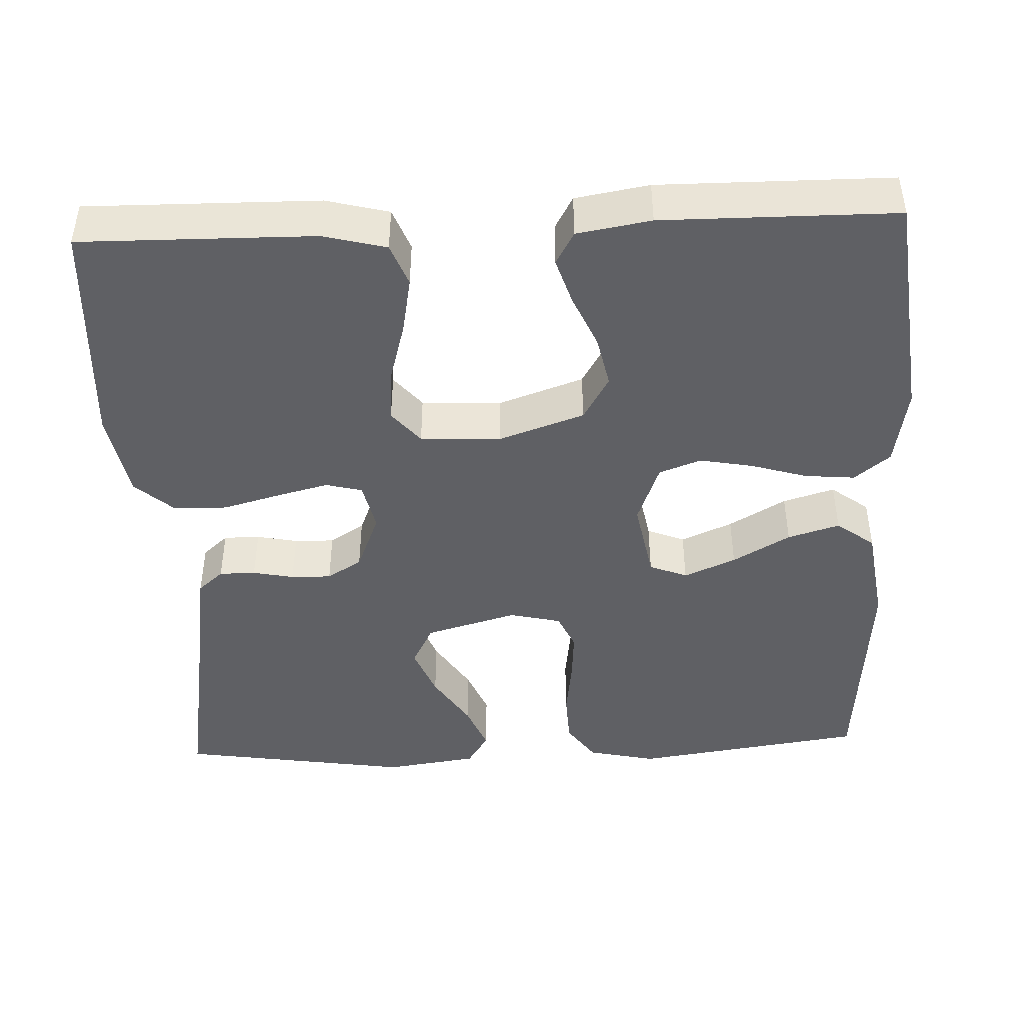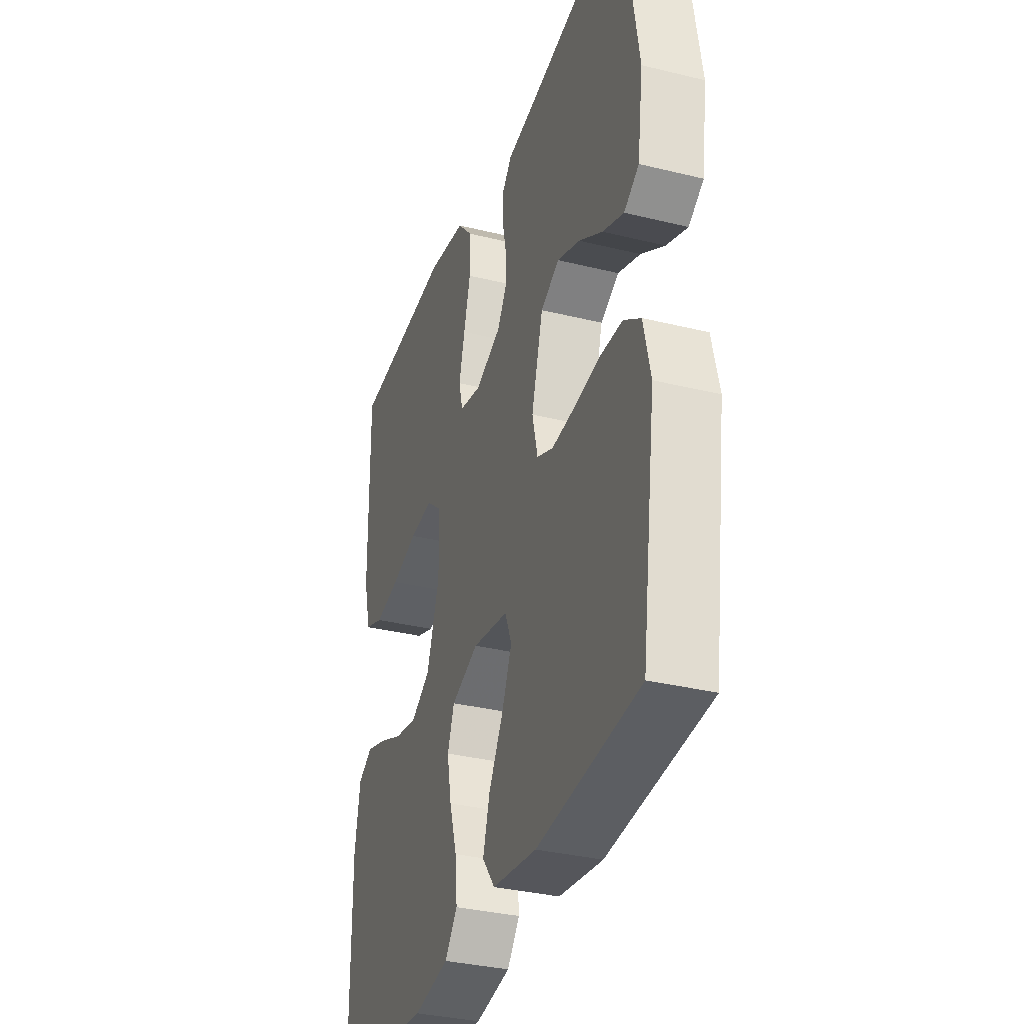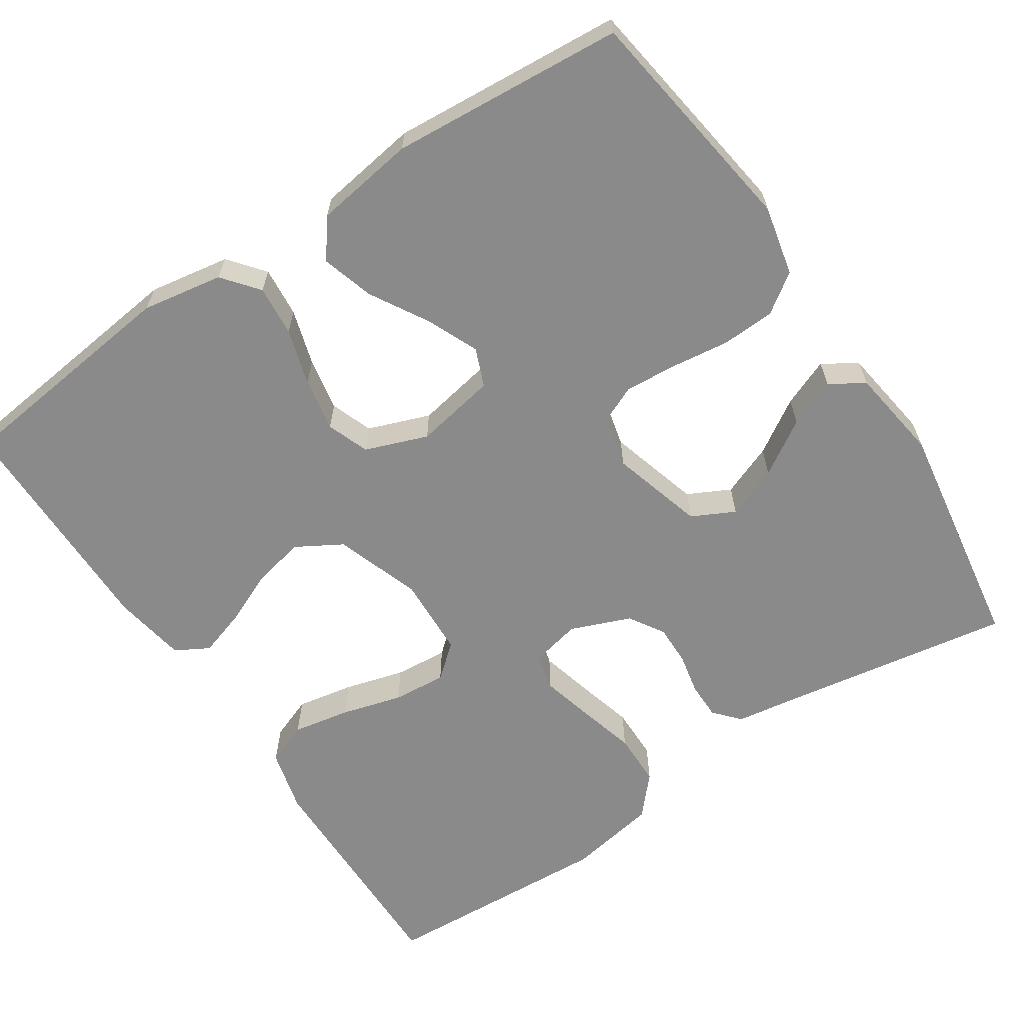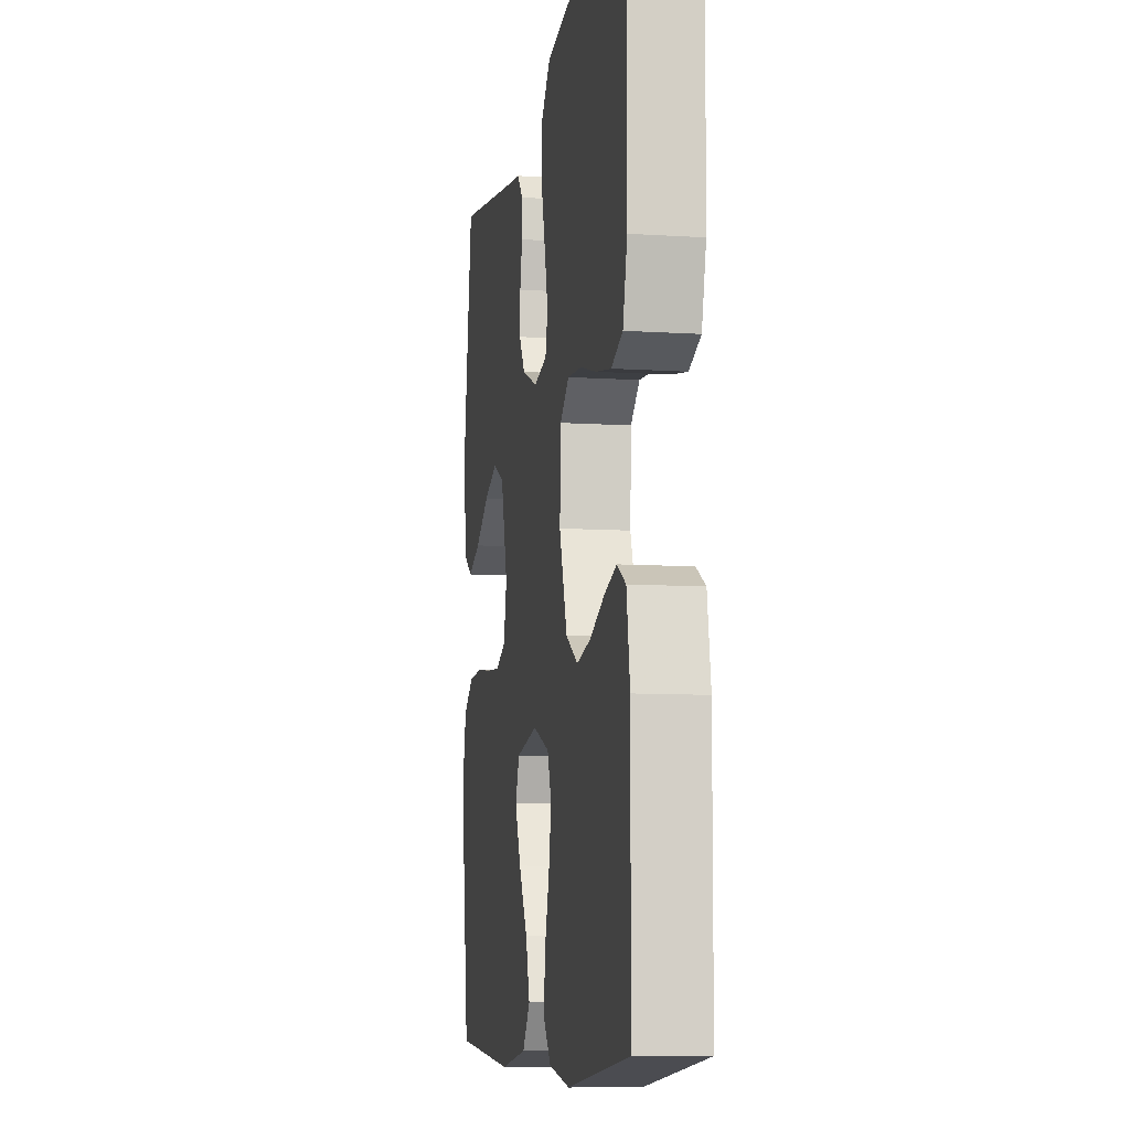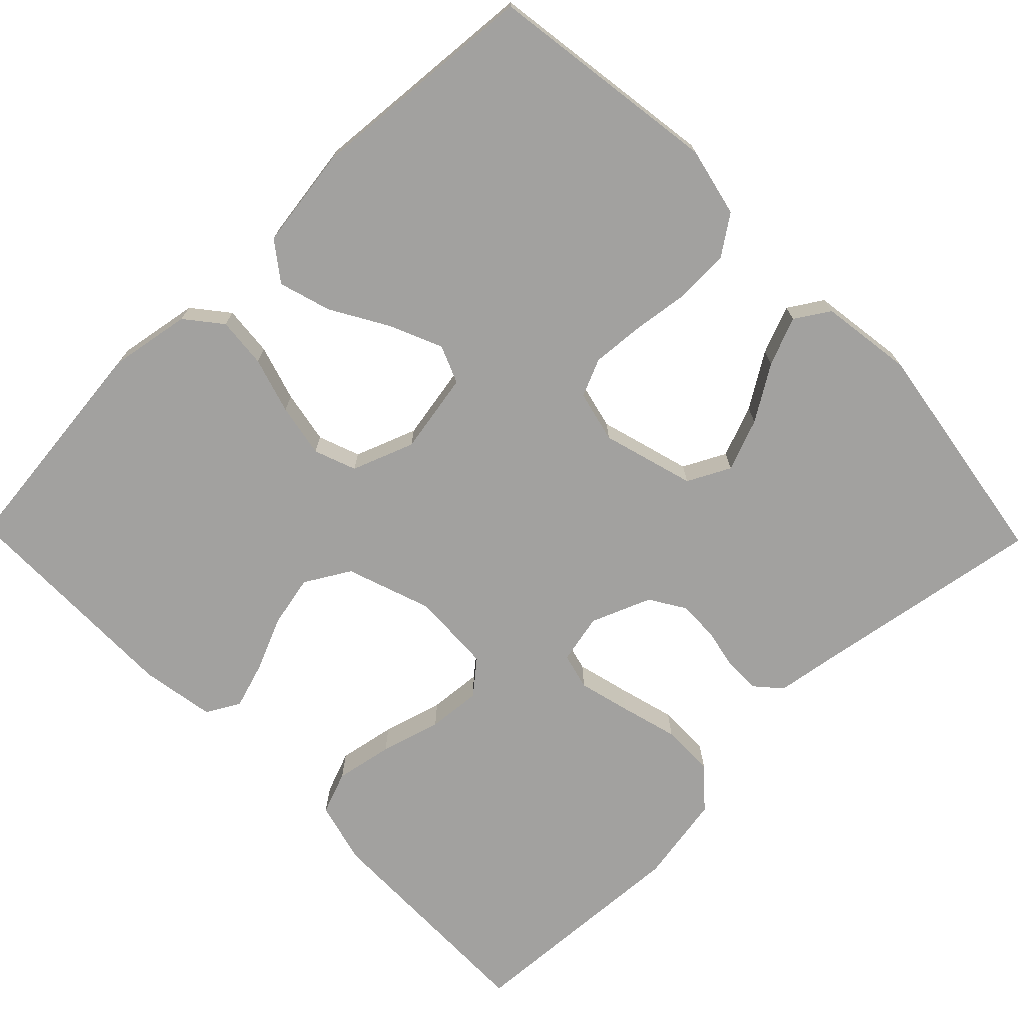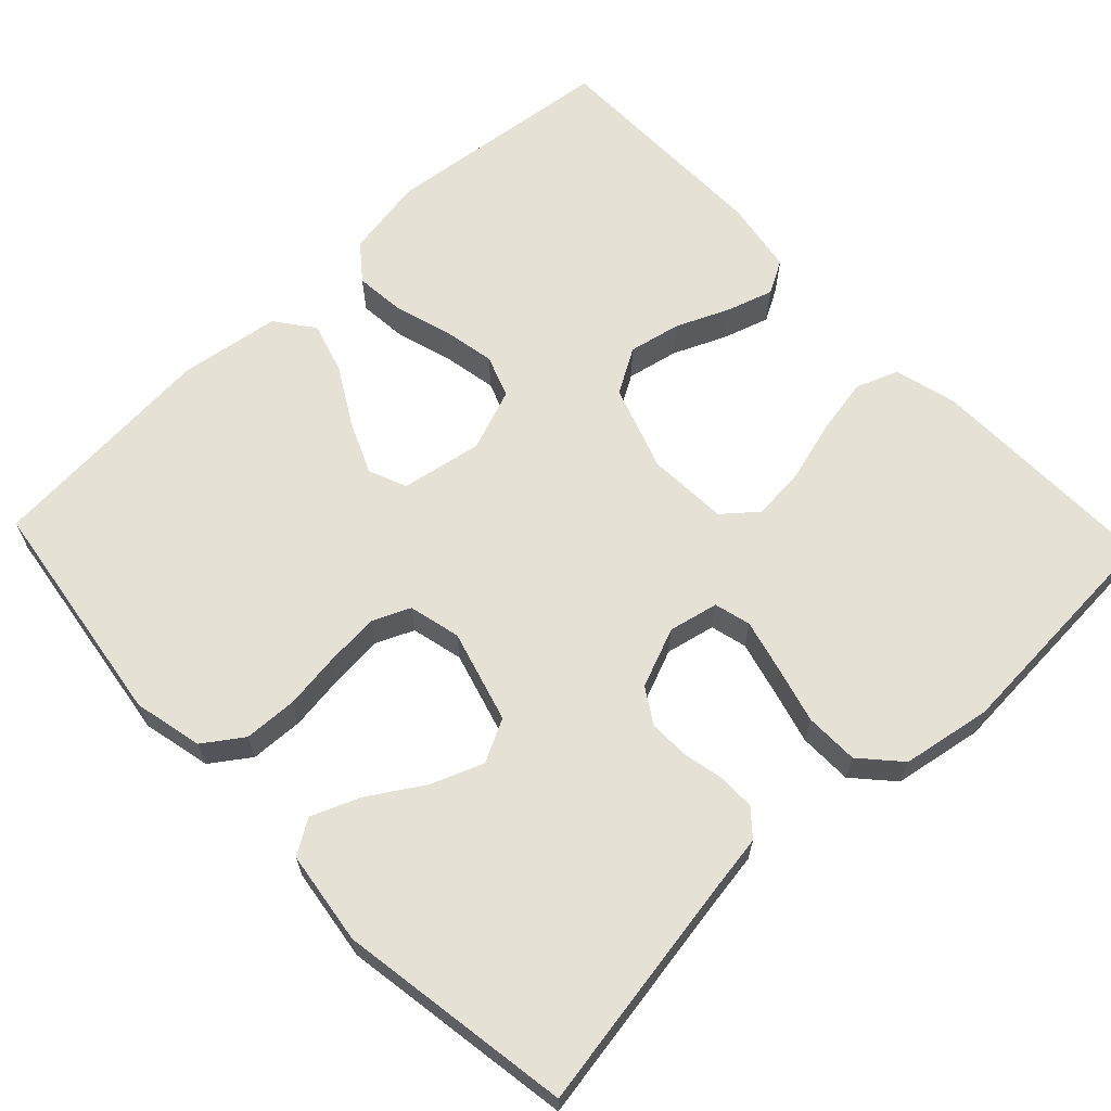
<metadata>
{"format":"obj","ext":"obj","renderer":"f3d","projection":"perspective","resolution":1024,"background":"white","views":[{"elev":-44.4,"azim":92.5,"up":"+Y"},{"elev":-34.0,"azim":-108.4,"up":"+Z"},{"elev":-63.6,"azim":-146.3,"up":"+Y"},{"elev":-9.0,"azim":80.2,"up":"+Z"},{"elev":-72.2,"azim":-135.7,"up":"+Y"},{"elev":64.5,"azim":-43.5,"up":"+Y"}]}
</metadata>
<code>
v -0.5 0.07 0.5
v -0.2 0.07 0.45
v -0.122 0.07 0.438
v -0.093 0.07 0.405
v -0.093 0.07 0.358
v -0.104 0.07 0.305
v -0.105 0.07 0.253
v -0.077 0.07 0.208
v 0 0.07 0.177
v 0.064 0.07 0.191
v 0.076 0.07 0.238
v 0.059 0.07 0.305
v 0.039 0.07 0.379
v 0.04 0.07 0.448
v 0.085 0.07 0.498
v 0.2 0.07 0.518
v 0.5 0.07 0.5
v 0.496 0.07 0.2
v 0.475 0.07 0.119
v 0.42 0.07 0.098
v 0.346 0.07 0.112
v 0.268 0.07 0.134
v 0.199 0.07 0.14
v 0.156 0.07 0.104
v 0.151 0.07 0
v 0.189 0.07 -0.11
v 0.247 0.07 -0.144
v 0.314 0.07 -0.13
v 0.383 0.07 -0.1
v 0.443 0.07 -0.081
v 0.486 0.07 -0.105
v 0.502 0.07 -0.2
v 0.5 0.07 -0.5
v 0.2 0.07 -0.534
v 0.096 0.07 -0.516
v 0.059 0.07 -0.47
v 0.065 0.07 -0.405
v 0.087 0.07 -0.333
v 0.1 0.07 -0.264
v 0.08 0.07 -0.21
v 0 0.07 -0.18
v -0.105 0.07 -0.199
v -0.125 0.07 -0.248
v -0.096 0.07 -0.315
v -0.053 0.07 -0.389
v -0.033 0.07 -0.456
v -0.07 0.07 -0.505
v -0.2 0.07 -0.524
v -0.5 0.07 -0.5
v -0.543 0.07 -0.2
v -0.523 0.07 -0.111
v -0.473 0.07 -0.076
v -0.404 0.07 -0.073
v -0.329 0.07 -0.083
v -0.262 0.07 -0.088
v -0.214 0.07 -0.067
v -0.198 0.07 0
v -0.232 0.07 0.119
v -0.287 0.07 0.147
v -0.354 0.07 0.121
v -0.424 0.07 0.077
v -0.486 0.07 0.052
v -0.53 0.07 0.08
v -0.547 0.07 0.2
v -0.5 0 0.5
v -0.2 0 0.45
v -0.122 0 0.438
v -0.093 0 0.405
v -0.093 0 0.358
v -0.104 0 0.305
v -0.105 0 0.253
v -0.077 0 0.208
v 0 0 0.177
v 0.064 0 0.191
v 0.076 0 0.238
v 0.059 0 0.305
v 0.039 0 0.379
v 0.04 0 0.448
v 0.085 0 0.498
v 0.2 0 0.518
v 0.5 0 0.5
v 0.496 0 0.2
v 0.475 0 0.119
v 0.42 0 0.098
v 0.346 0 0.112
v 0.268 0 0.134
v 0.199 0 0.14
v 0.156 0 0.104
v 0.151 0 0
v 0.189 0 -0.11
v 0.247 0 -0.144
v 0.314 0 -0.13
v 0.383 0 -0.1
v 0.443 0 -0.081
v 0.486 0 -0.105
v 0.502 0 -0.2
v 0.5 0 -0.5
v 0.2 0 -0.534
v 0.096 0 -0.516
v 0.059 0 -0.47
v 0.065 0 -0.405
v 0.087 0 -0.333
v 0.1 0 -0.264
v 0.08 0 -0.21
v 0 0 -0.18
v -0.105 0 -0.199
v -0.125 0 -0.248
v -0.096 0 -0.315
v -0.053 0 -0.389
v -0.033 0 -0.456
v -0.07 0 -0.505
v -0.2 0 -0.524
v -0.5 0 -0.5
v -0.543 0 -0.2
v -0.523 0 -0.111
v -0.473 0 -0.076
v -0.404 0 -0.073
v -0.329 0 -0.083
v -0.262 0 -0.088
v -0.214 0 -0.067
v -0.198 0 0
v -0.232 0 0.119
v -0.287 0 0.147
v -0.354 0 0.121
v -0.424 0 0.077
v -0.486 0 0.052
v -0.53 0 0.08
v -0.547 0 0.2
f 63 64 1 2
f 60 61 62 63
f 59 60 63 2
f 58 59 2 3
f 57 58 3 4
f 56 57 4 5
f 51 52 53 54
f 51 54 55
f 50 51 55
f 49 50 55
f 48 49 55 56
f 44 45 46 47
f 43 44 47 48
f 35 36 37 38
f 35 38 39
f 34 35 39
f 33 34 39
f 32 33 39 40
f 28 29 30 31
f 27 28 31 32
f 19 20 21 22
f 19 22 23
f 18 19 23
f 17 18 23
f 16 17 23 24
f 12 13 14 15
f 11 12 15 16
f 10 11 16 24
f 56 5 6
f 43 48 56 6
f 27 32 40 41
f 26 27 41
f 25 26 41 42
f 9 10 24 25
f 8 9 25 42
f 7 8 42 43
f 6 7 43
f 66 65 128 127
f 127 126 125 124
f 66 127 124 123
f 67 66 123 122
f 68 67 122 121
f 69 68 121 120
f 118 117 116 115
f 119 118 115
f 119 115 114
f 119 114 113
f 120 119 113 112
f 111 110 109 108
f 112 111 108 107
f 102 101 100 99
f 103 102 99
f 103 99 98
f 103 98 97
f 104 103 97 96
f 95 94 93 92
f 96 95 92 91
f 86 85 84 83
f 87 86 83
f 87 83 82
f 87 82 81
f 88 87 81 80
f 79 78 77 76
f 80 79 76 75
f 88 80 75 74
f 70 69 120
f 70 120 112 107
f 105 104 96 91
f 105 91 90
f 106 105 90 89
f 89 88 74 73
f 106 89 73 72
f 107 106 72 71
f 107 71 70
f 1 65 66 2
f 2 66 67 3
f 3 67 68 4
f 4 68 69 5
f 5 69 70 6
f 6 70 71 7
f 7 71 72 8
f 8 72 73 9
f 9 73 74 10
f 10 74 75 11
f 11 75 76 12
f 12 76 77 13
f 13 77 78 14
f 14 78 79 15
f 15 79 80 16
f 16 80 81 17
f 17 81 82 18
f 18 82 83 19
f 19 83 84 20
f 20 84 85 21
f 21 85 86 22
f 22 86 87 23
f 23 87 88 24
f 24 88 89 25
f 25 89 90 26
f 26 90 91 27
f 27 91 92 28
f 28 92 93 29
f 29 93 94 30
f 30 94 95 31
f 31 95 96 32
f 32 96 97 33
f 33 97 98 34
f 34 98 99 35
f 35 99 100 36
f 36 100 101 37
f 37 101 102 38
f 38 102 103 39
f 39 103 104 40
f 40 104 105 41
f 41 105 106 42
f 42 106 107 43
f 43 107 108 44
f 44 108 109 45
f 45 109 110 46
f 46 110 111 47
f 47 111 112 48
f 48 112 113 49
f 49 113 114 50
f 50 114 115 51
f 51 115 116 52
f 52 116 117 53
f 53 117 118 54
f 54 118 119 55
f 55 119 120 56
f 56 120 121 57
f 57 121 122 58
f 58 122 123 59
f 59 123 124 60
f 60 124 125 61
f 61 125 126 62
f 62 126 127 63
f 63 127 128 64
f 64 128 65 1

</code>
